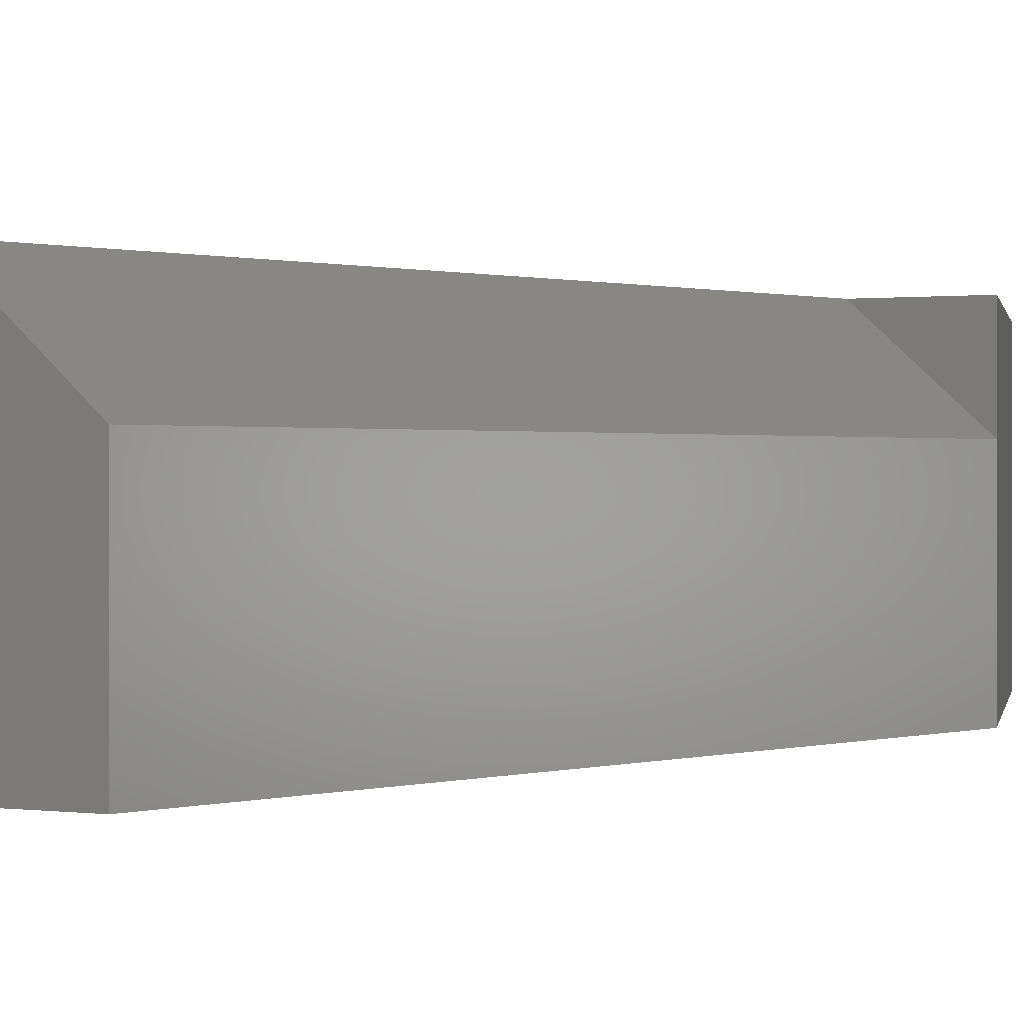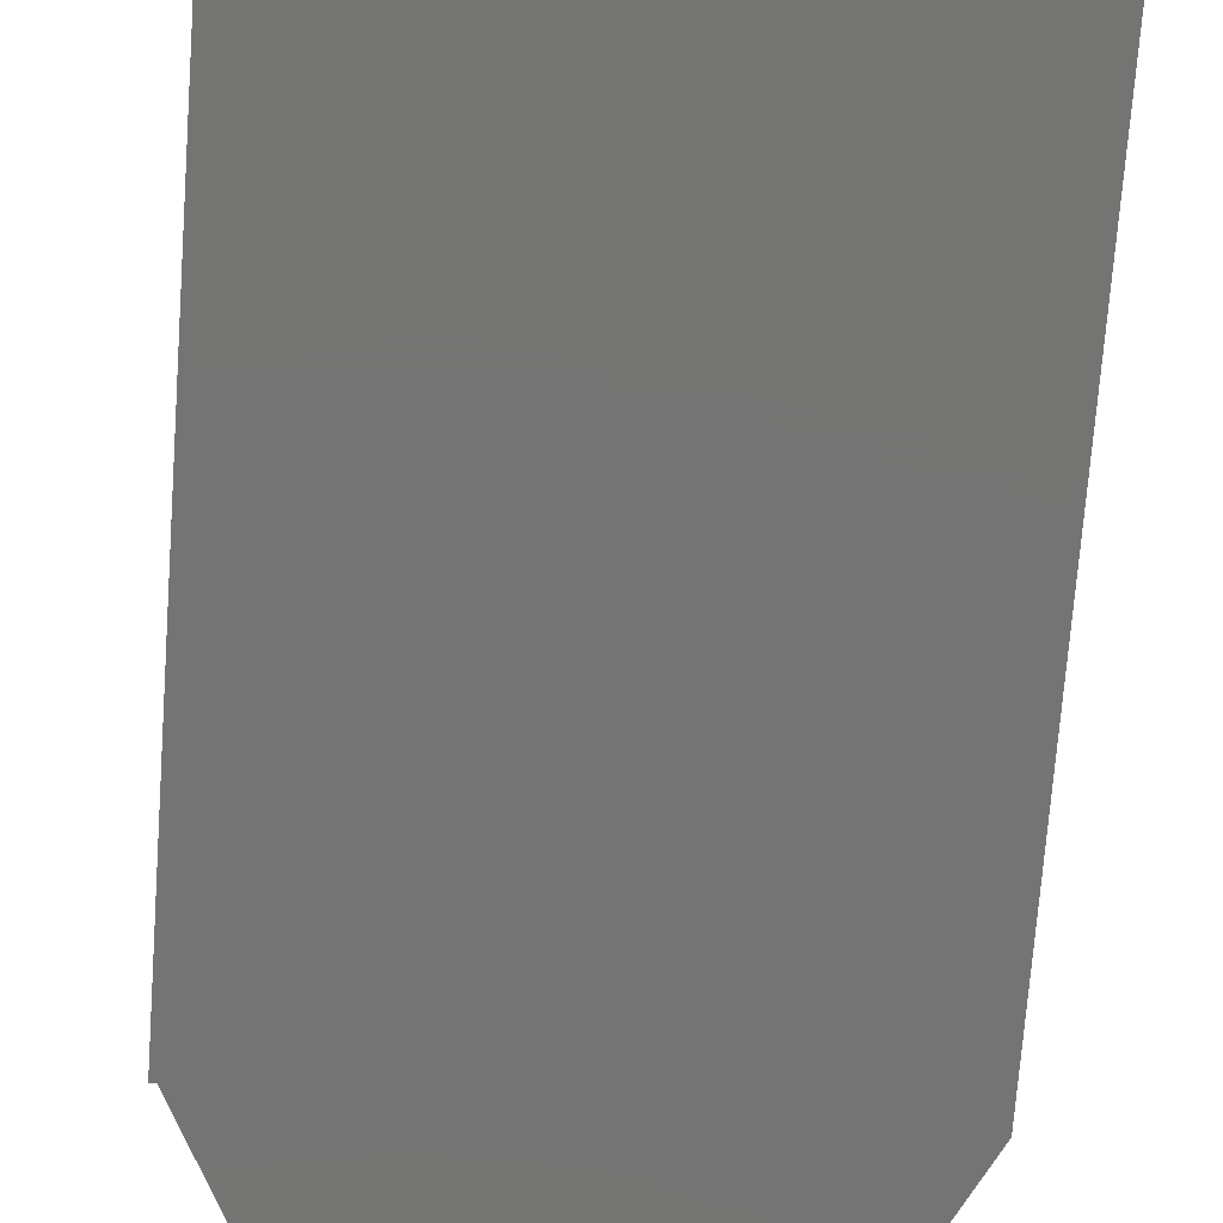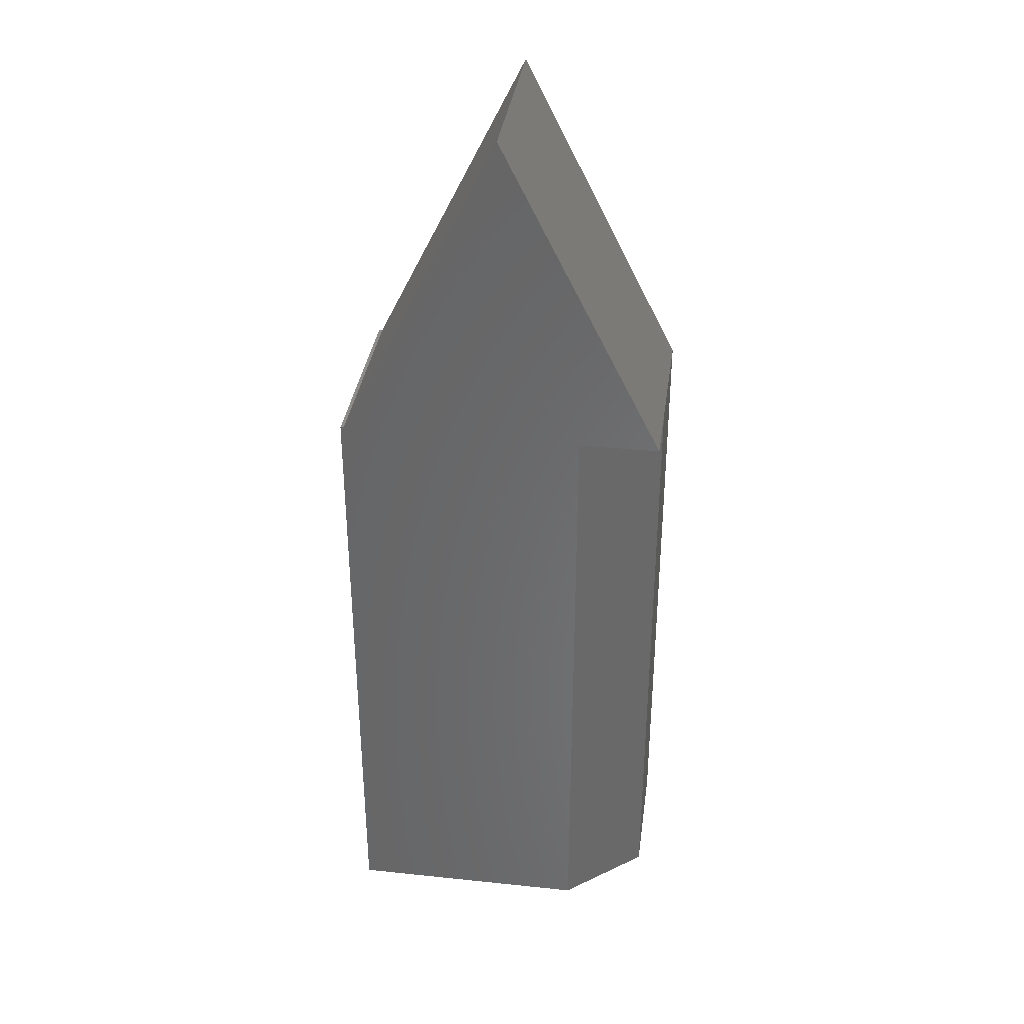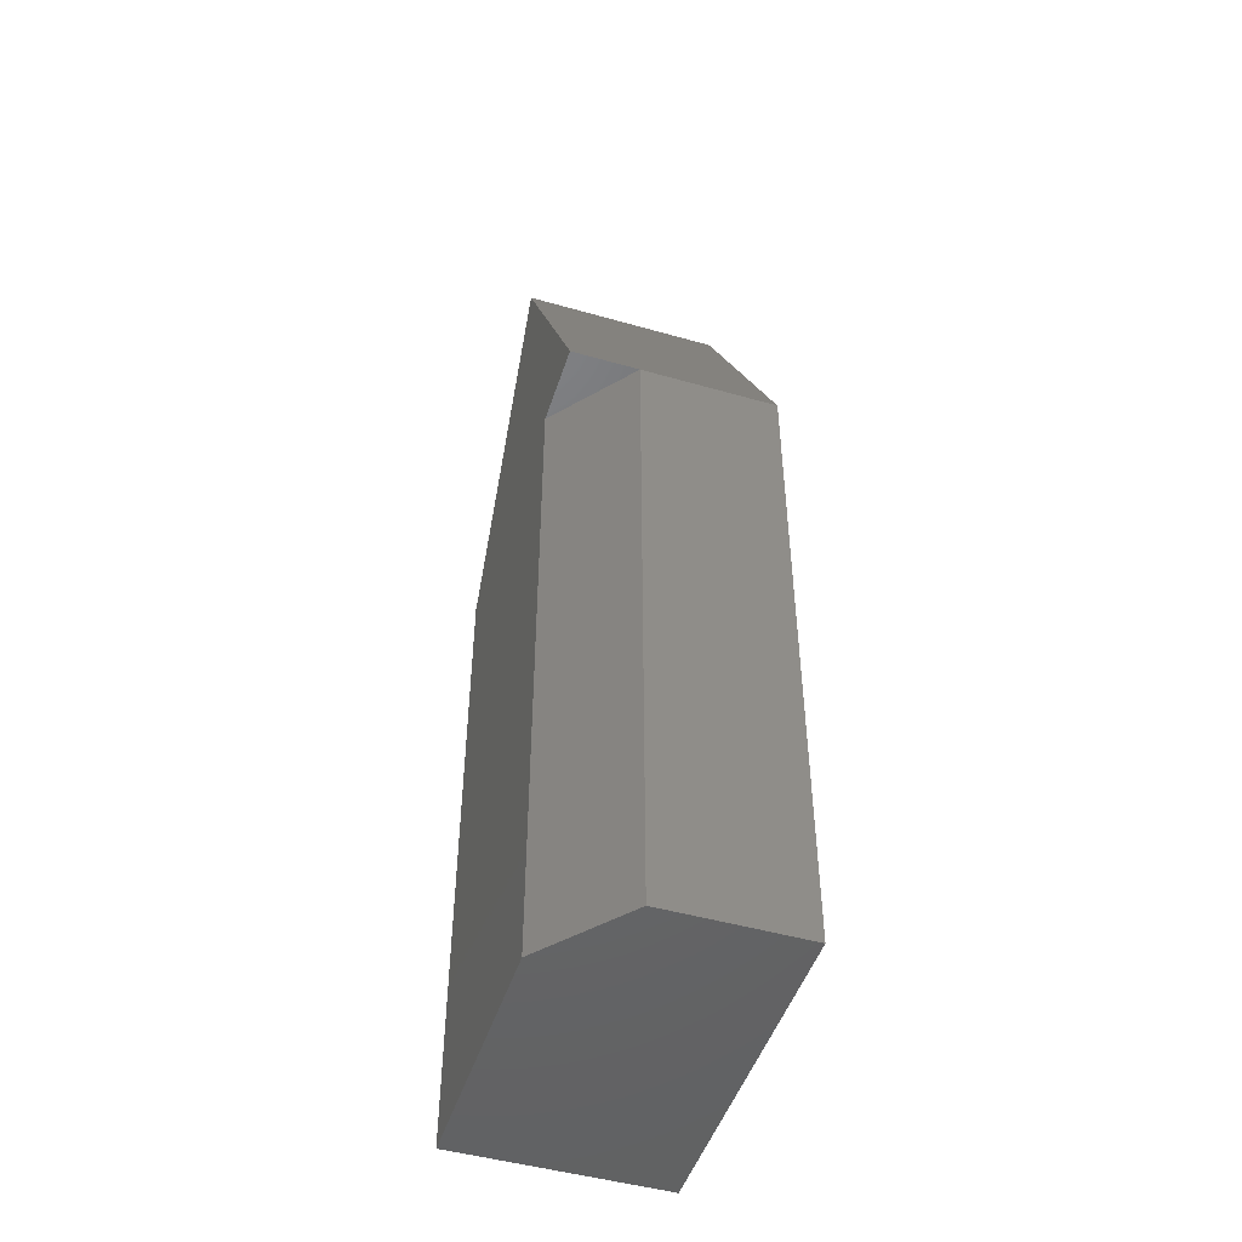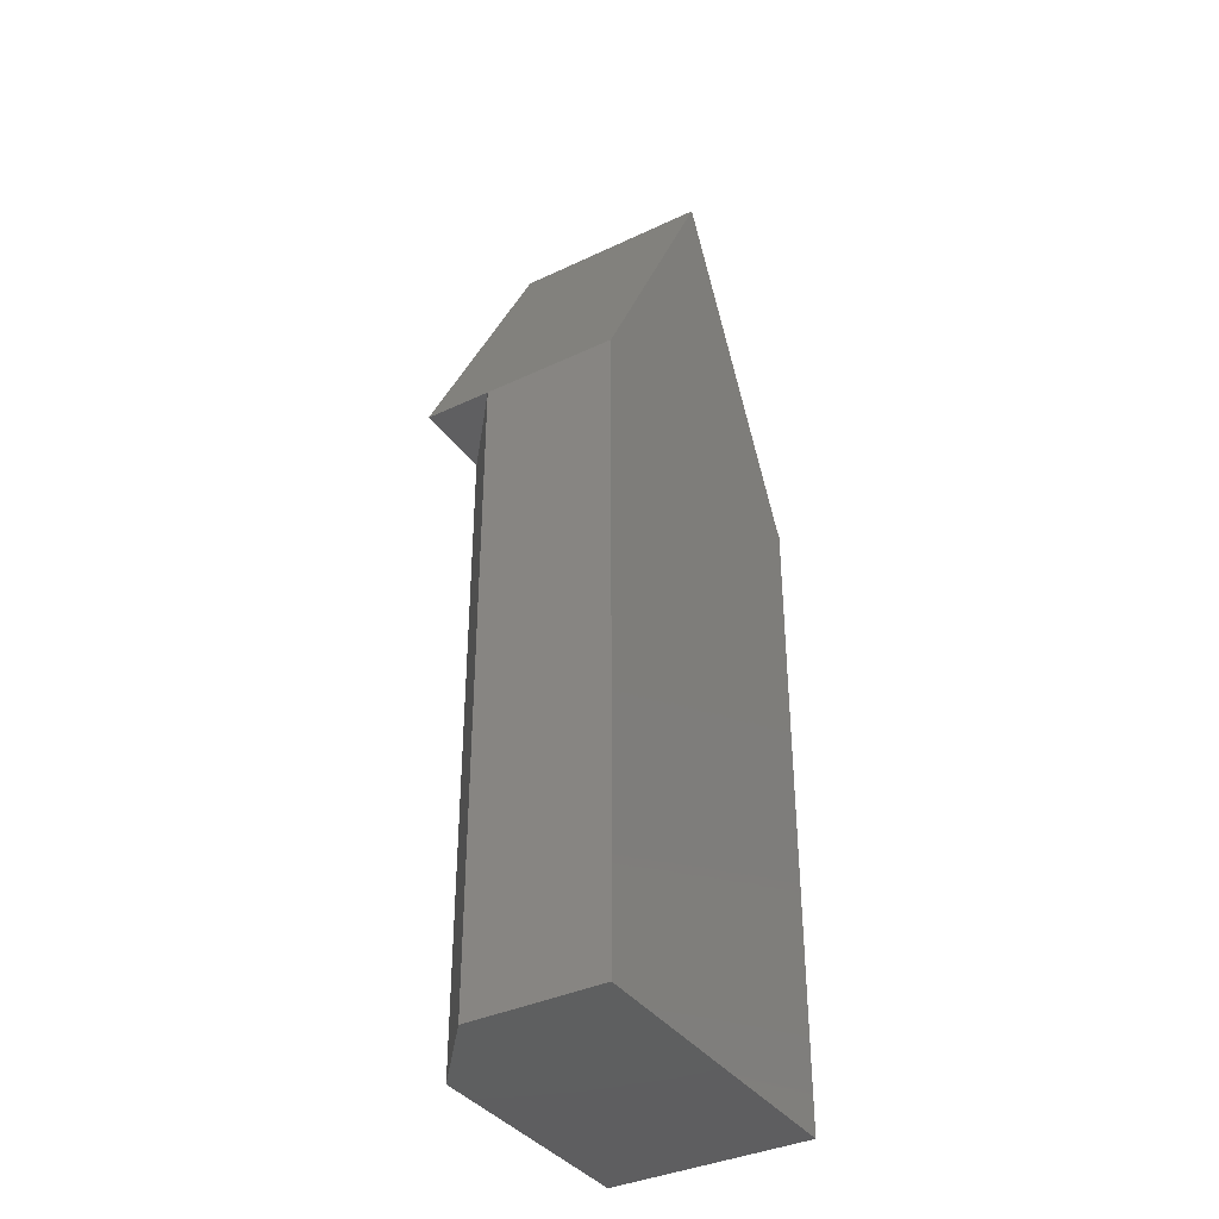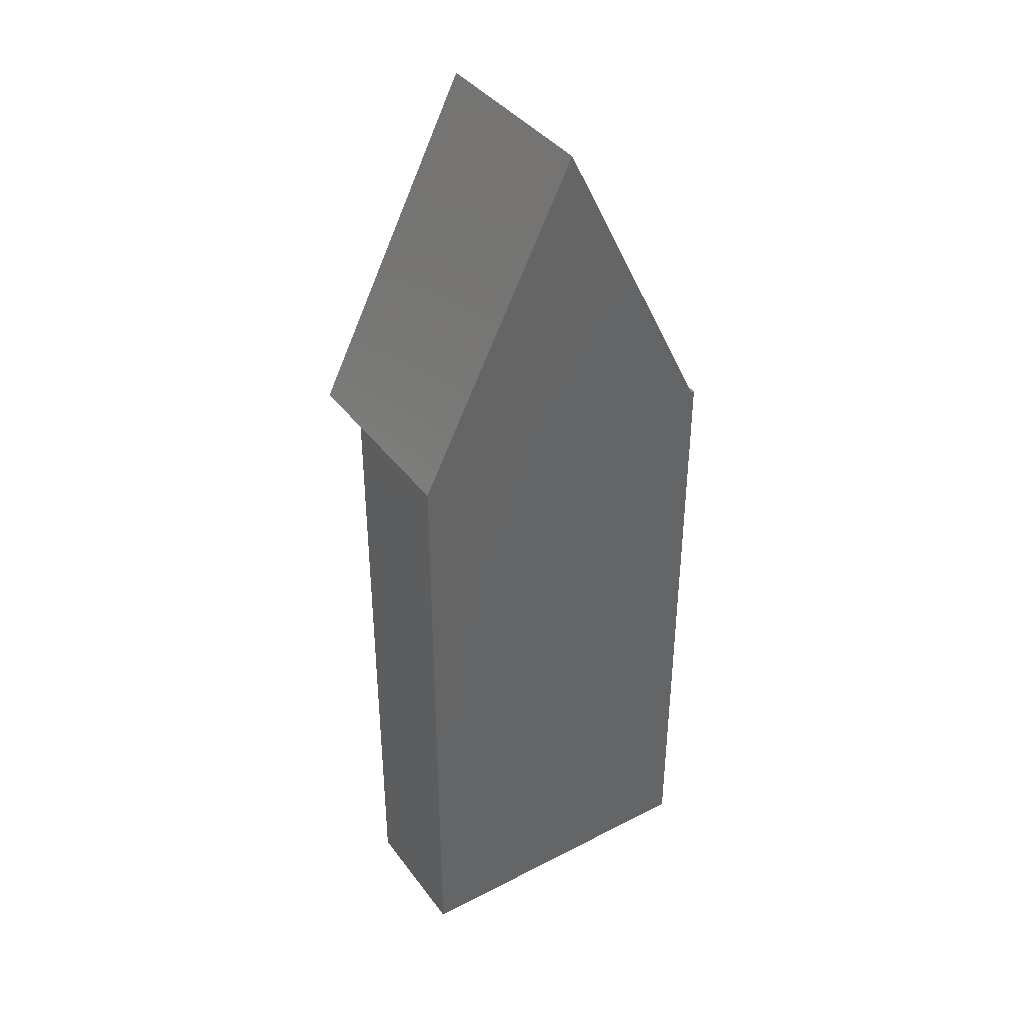
<metadata>
{"format":"stl","ext":"stl","renderer":"f3d","projection":"perspective","resolution":1024,"background":"white","views":[{"elev":0.4,"azim":-145.6,"up":"+Y"},{"elev":-66.3,"azim":175.9,"up":"+Y"},{"elev":35.4,"azim":-172.1,"up":"+Z"},{"elev":-48.2,"azim":-107.7,"up":"+Z"},{"elev":-37.2,"azim":-58.7,"up":"+Z"},{"elev":39.2,"azim":-32.7,"up":"+Z"}]}
</metadata>
<code>
# stl→obj: 15 verts, 26 faces
v 0.1914 -0.2344 0.375
v -0.1875 -0.2344 -0.375
v 0.1914 -0.2344 -0.375
v 0.001974 -0.2344 0.75
v -0.1875 -0.2344 0.375
v 0.1875 -0.2344 0.375
v 0.1875 6.245e-17 0.375
v -0.09375 4.684e-17 0.375
v 0.001974 7.297e-17 0.75
v -0.1875 4.163e-17 0.375
v 0.1914 2.104e-17 -0.375
v -0.09375 5.204e-18 -0.375
v 0.1914 6.267e-17 0.375
v -0.1875 -0.07812 0.375
v -0.1875 -0.07812 -0.375
f 1 2 3
f 4 5 6
f 6 5 2
f 6 2 1
f 7 8 9
f 8 10 9
f 11 12 8
f 11 8 7
f 11 7 13
f 14 10 8
f 1 13 6
f 6 13 7
f 14 8 15
f 15 8 12
f 5 14 2
f 2 14 15
f 9 10 4
f 4 10 14
f 4 14 5
f 6 7 4
f 4 7 9
f 11 3 12
f 12 3 2
f 12 2 15
f 3 11 1
f 1 11 13

</code>
